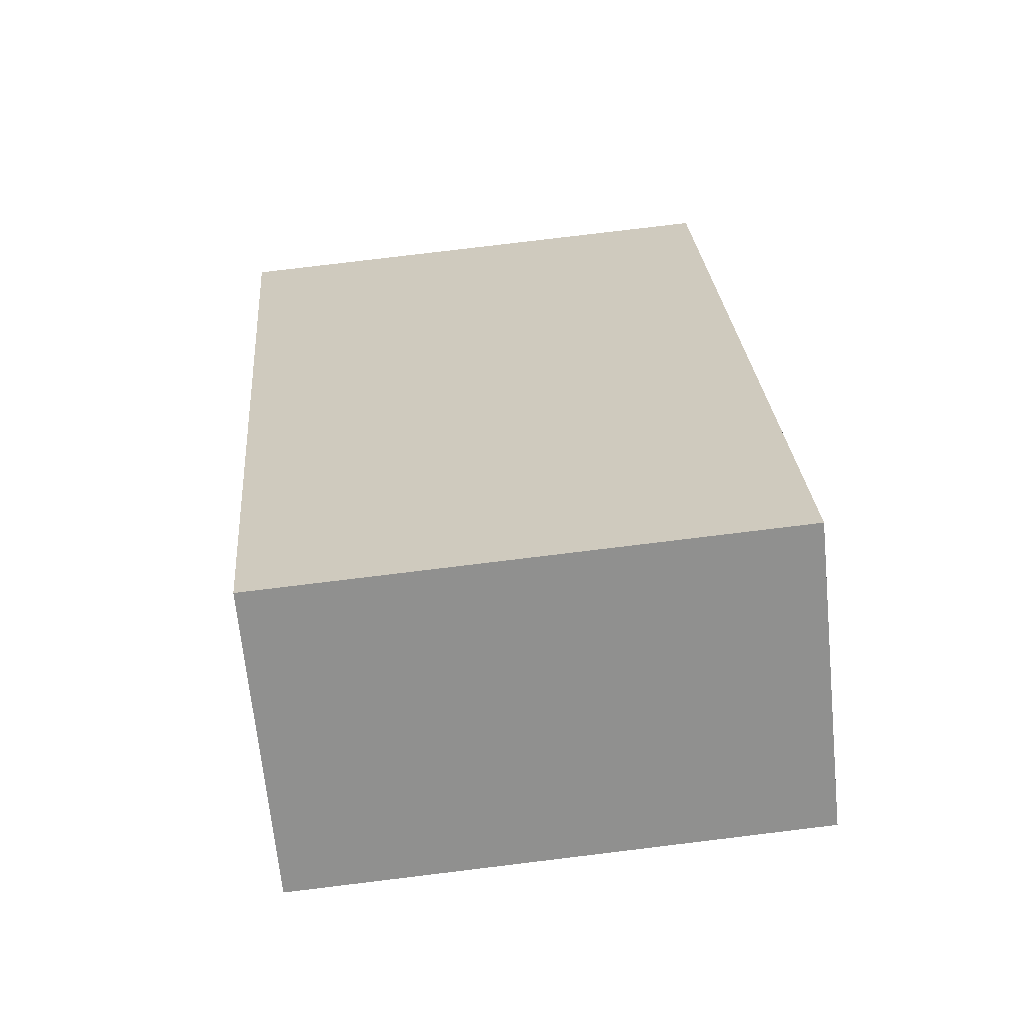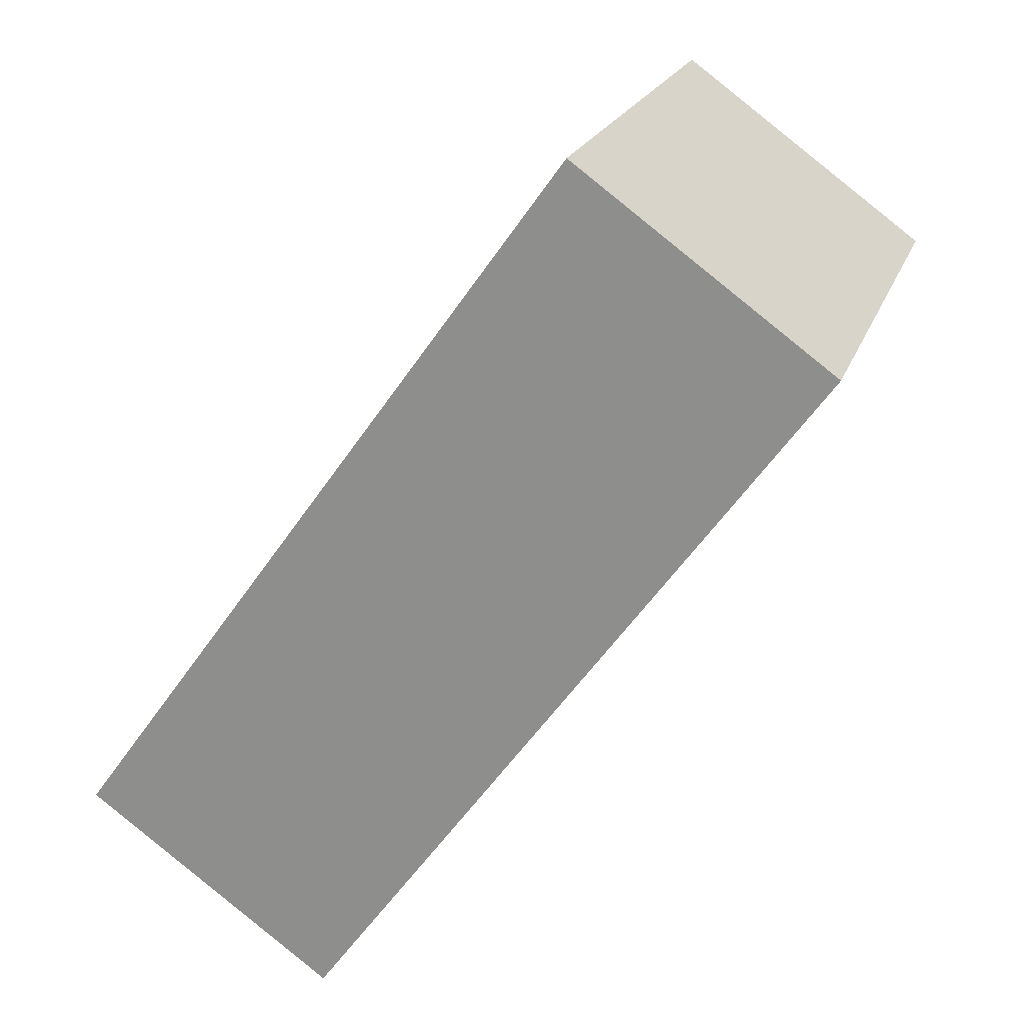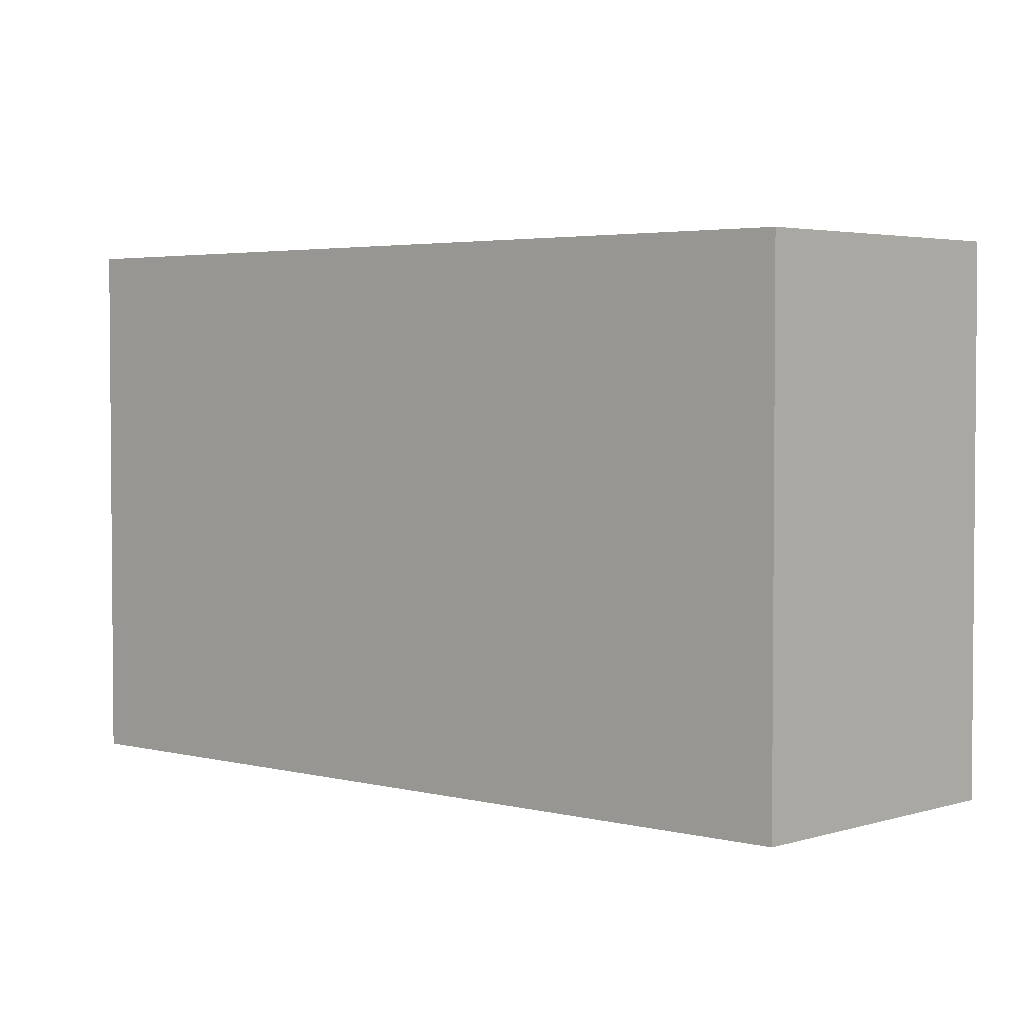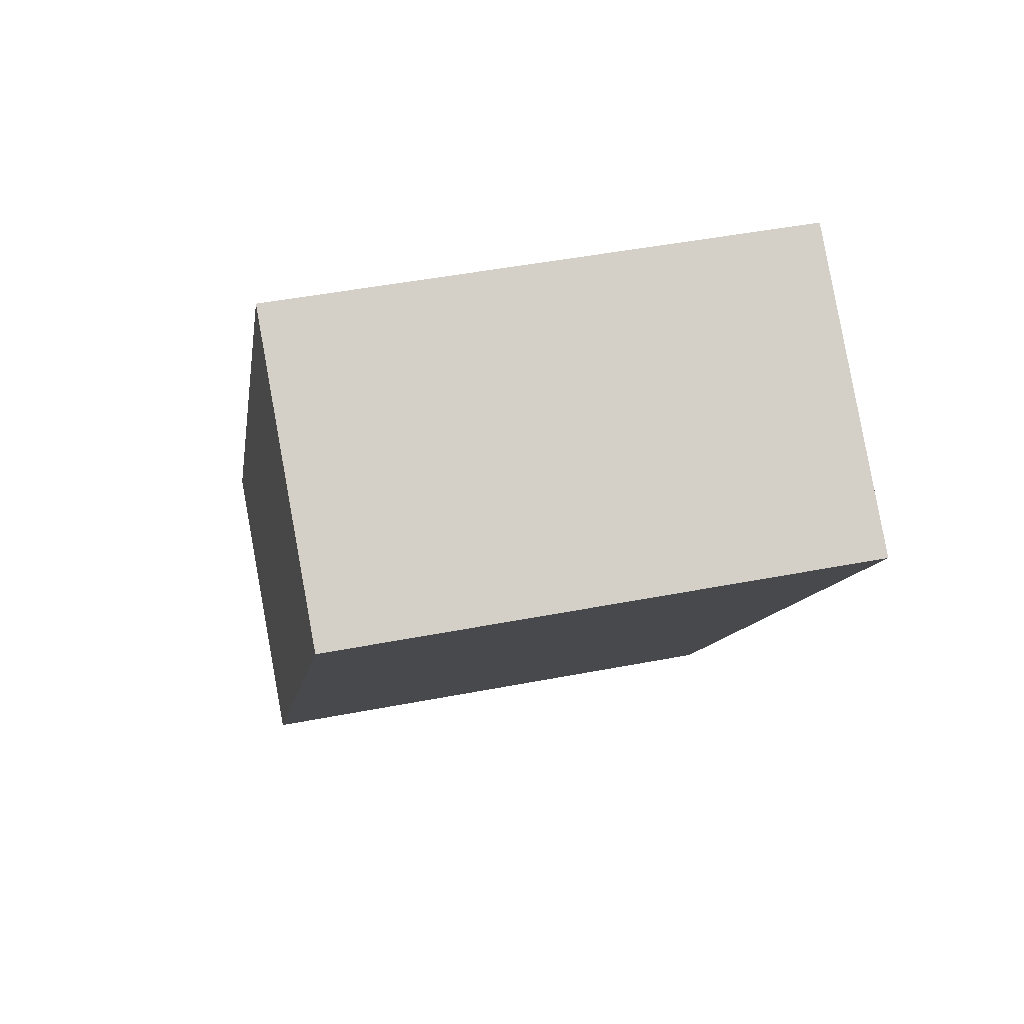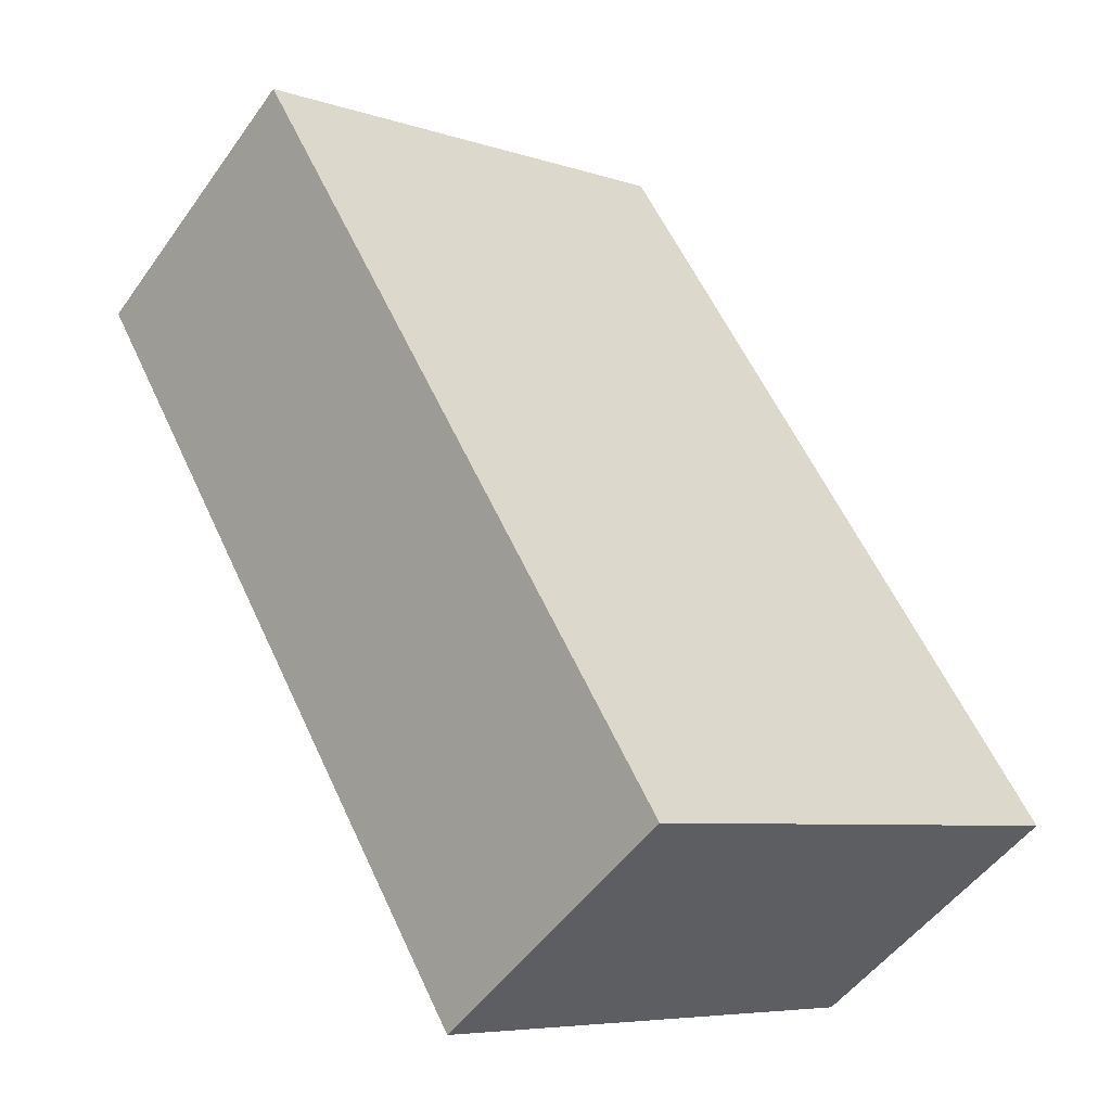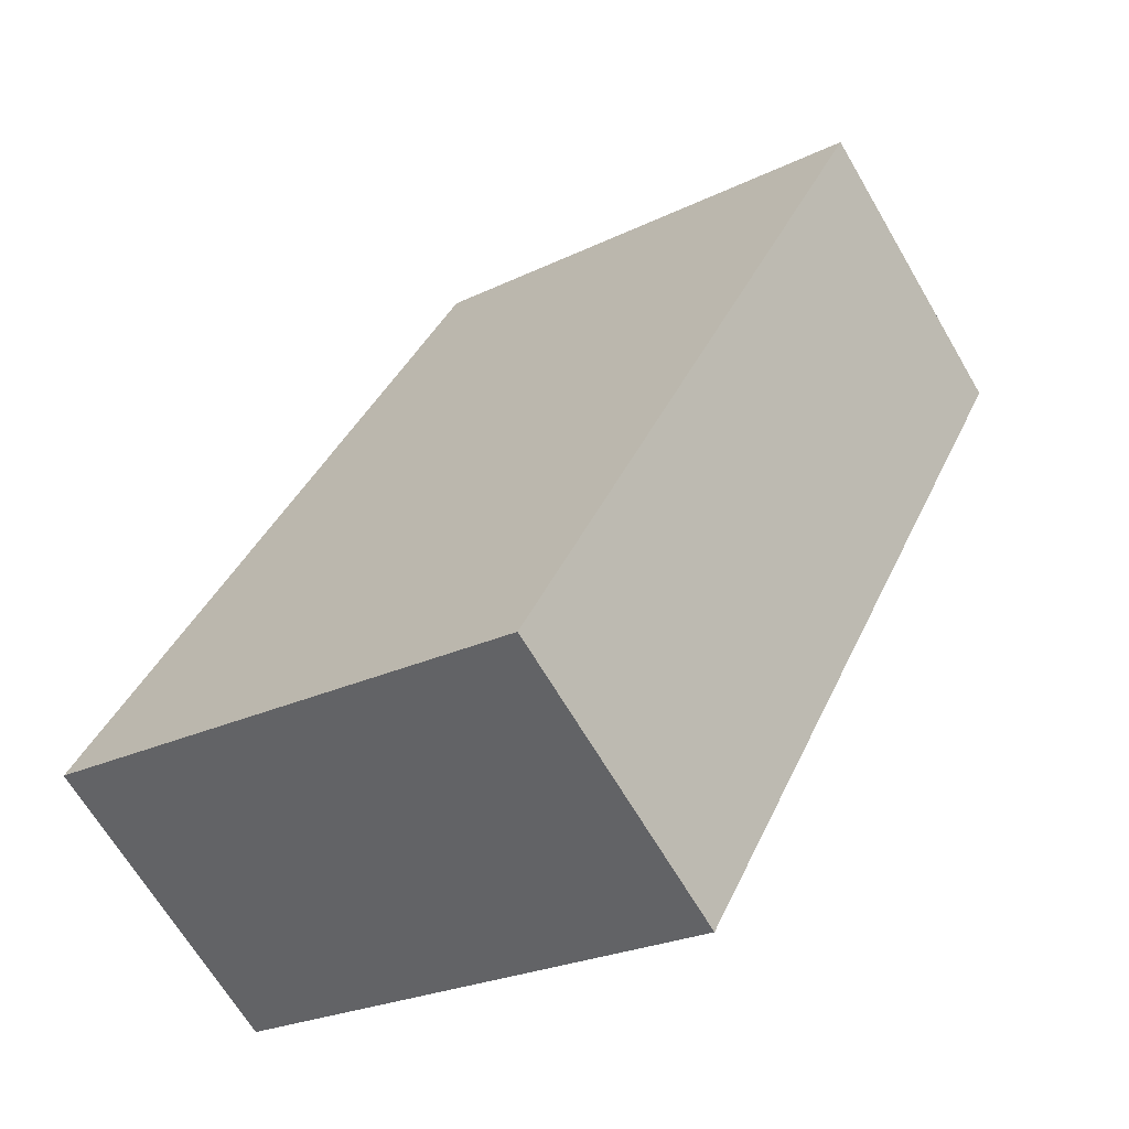
<metadata>
{"format":"obj","ext":"obj","renderer":"f3d","projection":"perspective","resolution":1024,"background":"white","views":[{"elev":79.1,"azim":-96.9,"up":"+Z"},{"elev":21.0,"azim":-163.5,"up":"+Z"},{"elev":3.2,"azim":-83.7,"up":"+Y"},{"elev":45.5,"azim":-102.7,"up":"+Z"},{"elev":-6.5,"azim":45.4,"up":"+Z"},{"elev":-24.5,"azim":128.7,"up":"+Z"}]}
</metadata>
<code>
v  0 3.06 1.874e-16
v  4.496 3.06 -3.112
v  3.019 3.06 -4.172
v  1.497 3.06 1.085
v  3.019 2.555e-16 -4.172
v  0 0 0
v  1.497 -6.644e-17 1.085
v  4.496 1.906e-16 -3.112
g defaultobject
f 1 2 3
f 2 1 4
f 5 1 3
f 1 5 6
f 6 4 1
f 4 6 7
f 7 2 4
f 2 7 8
f 8 3 2
f 3 8 5
f 5 7 6
f 7 5 8

</code>
